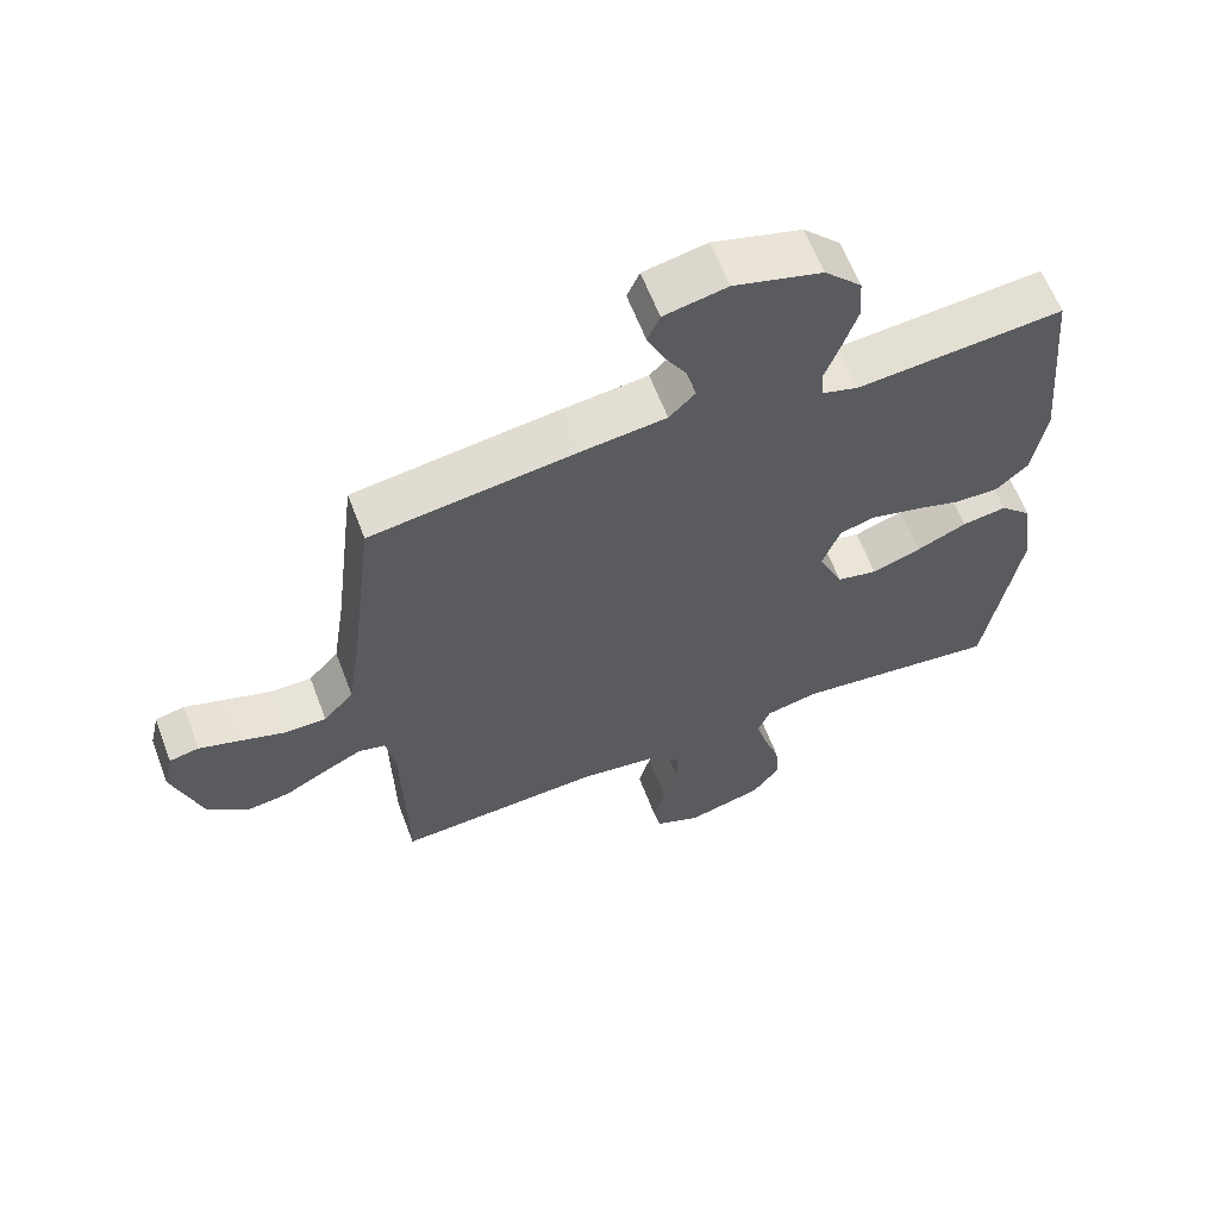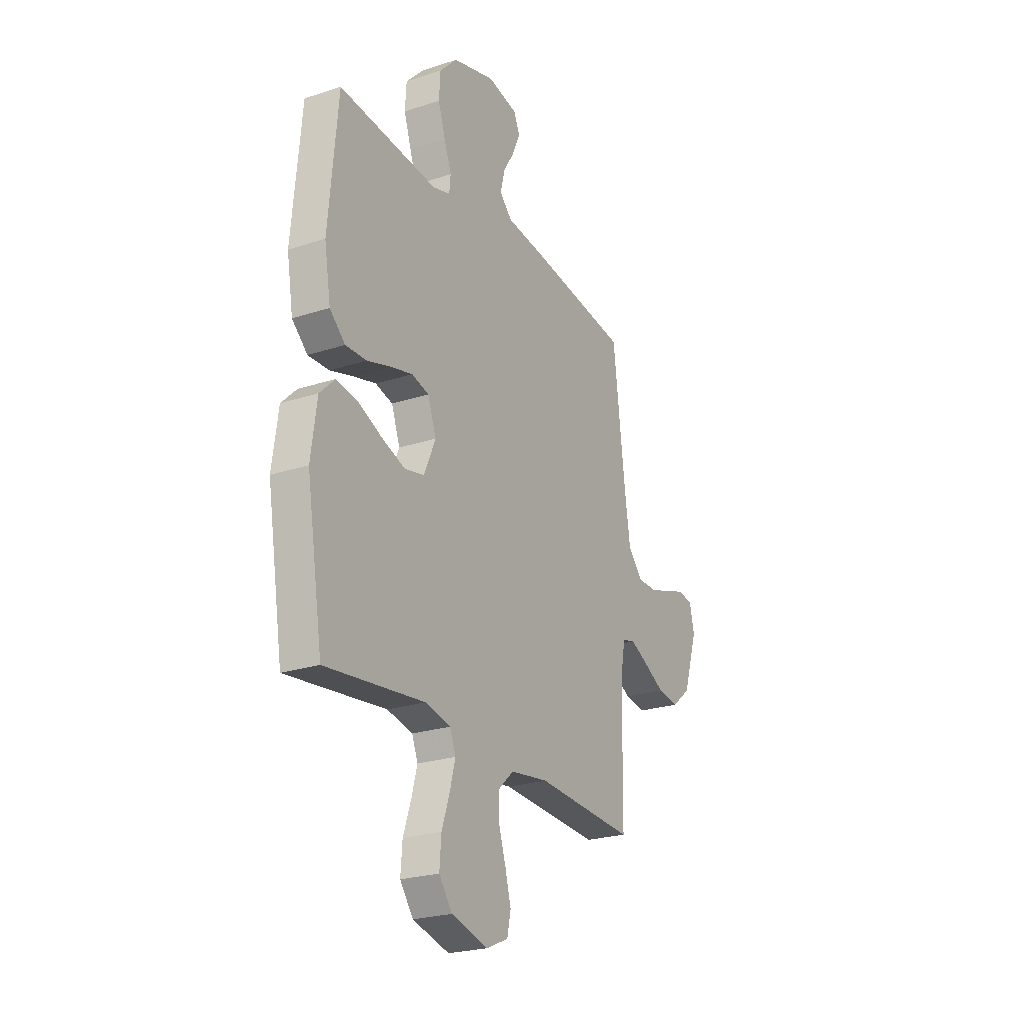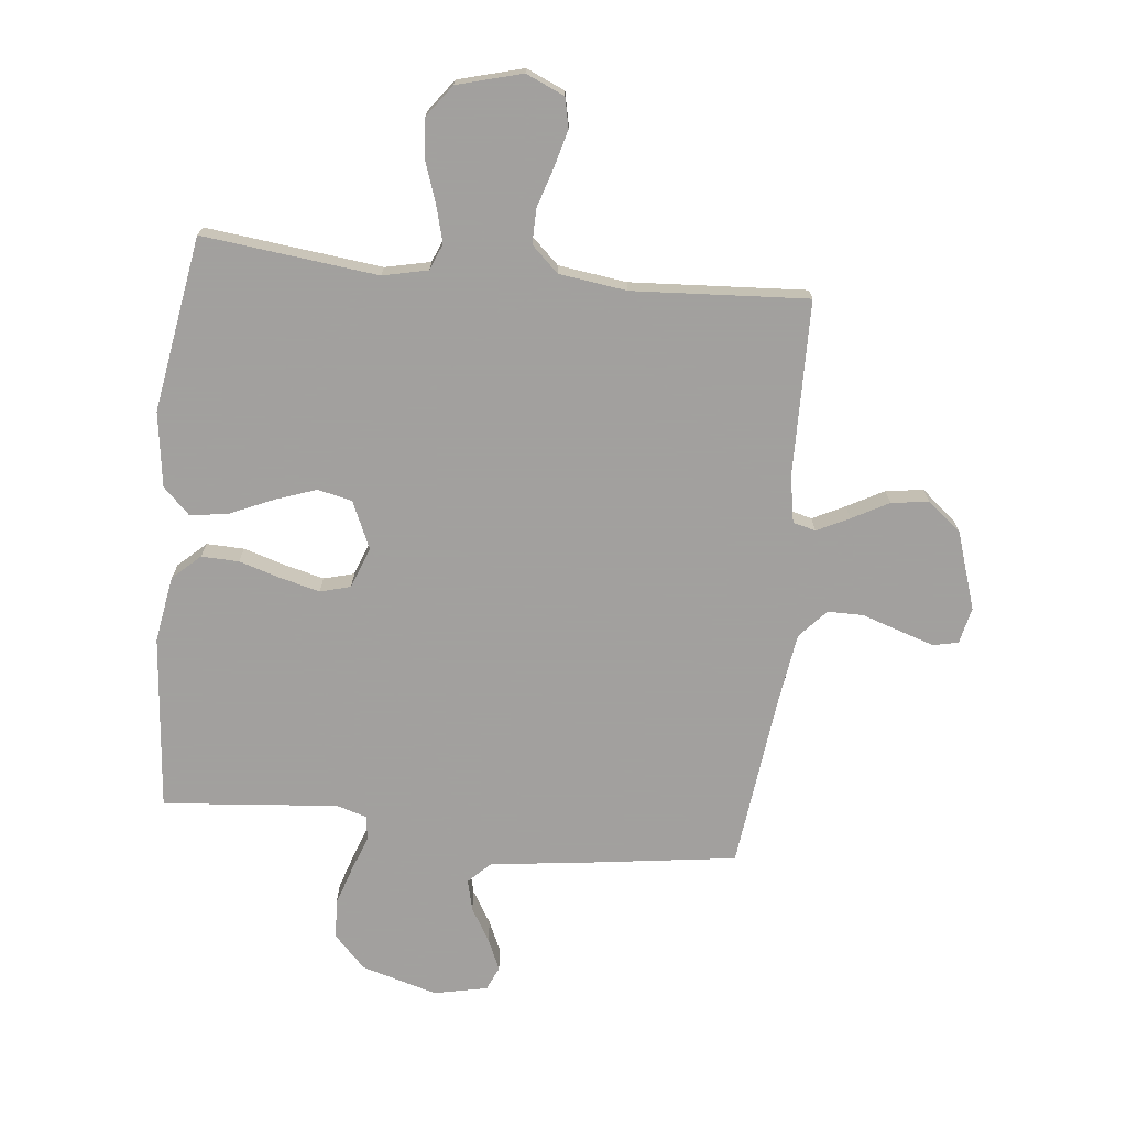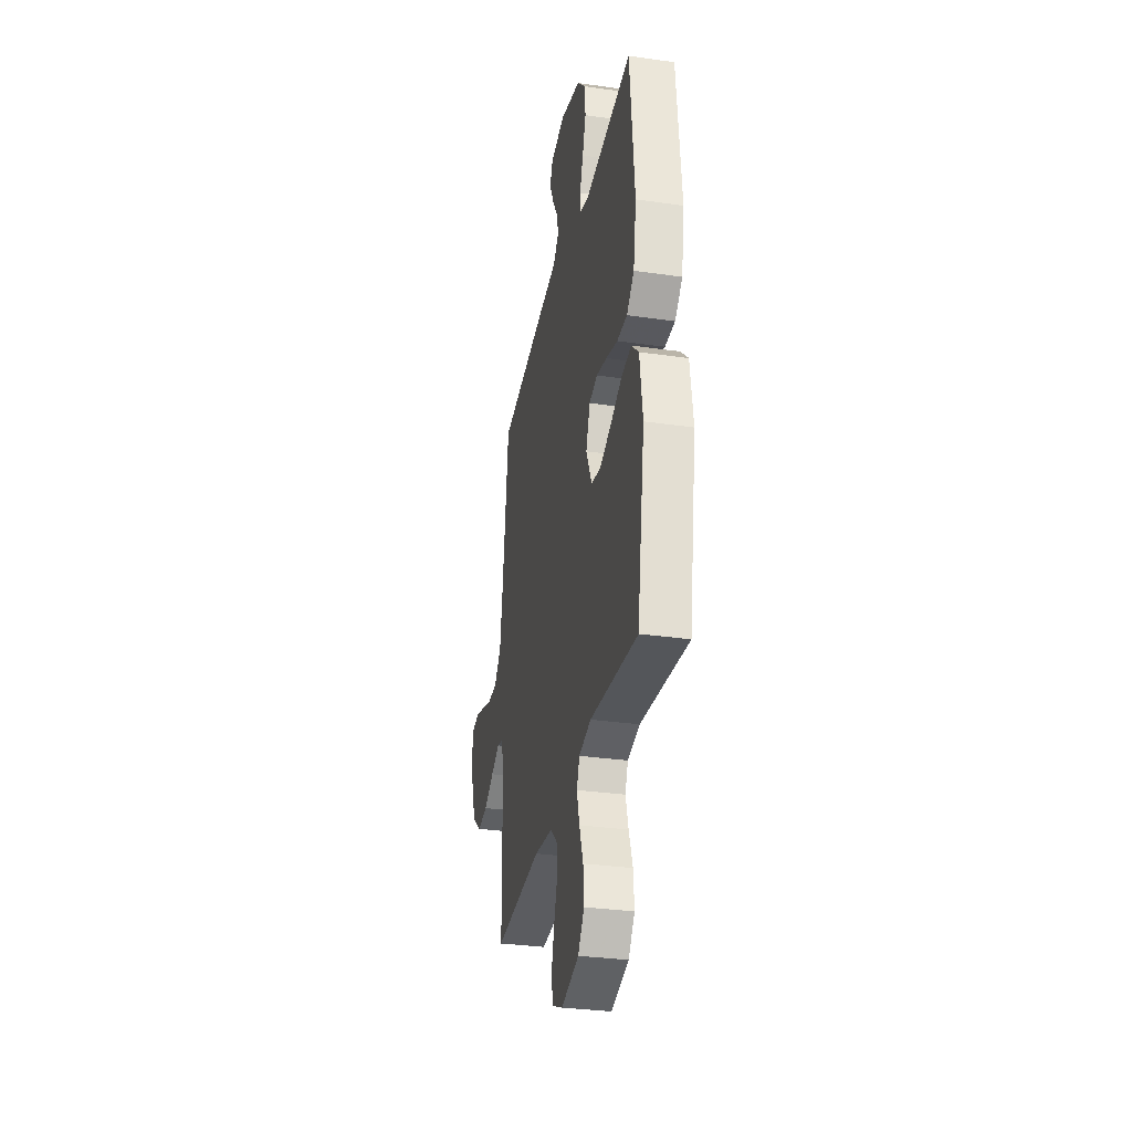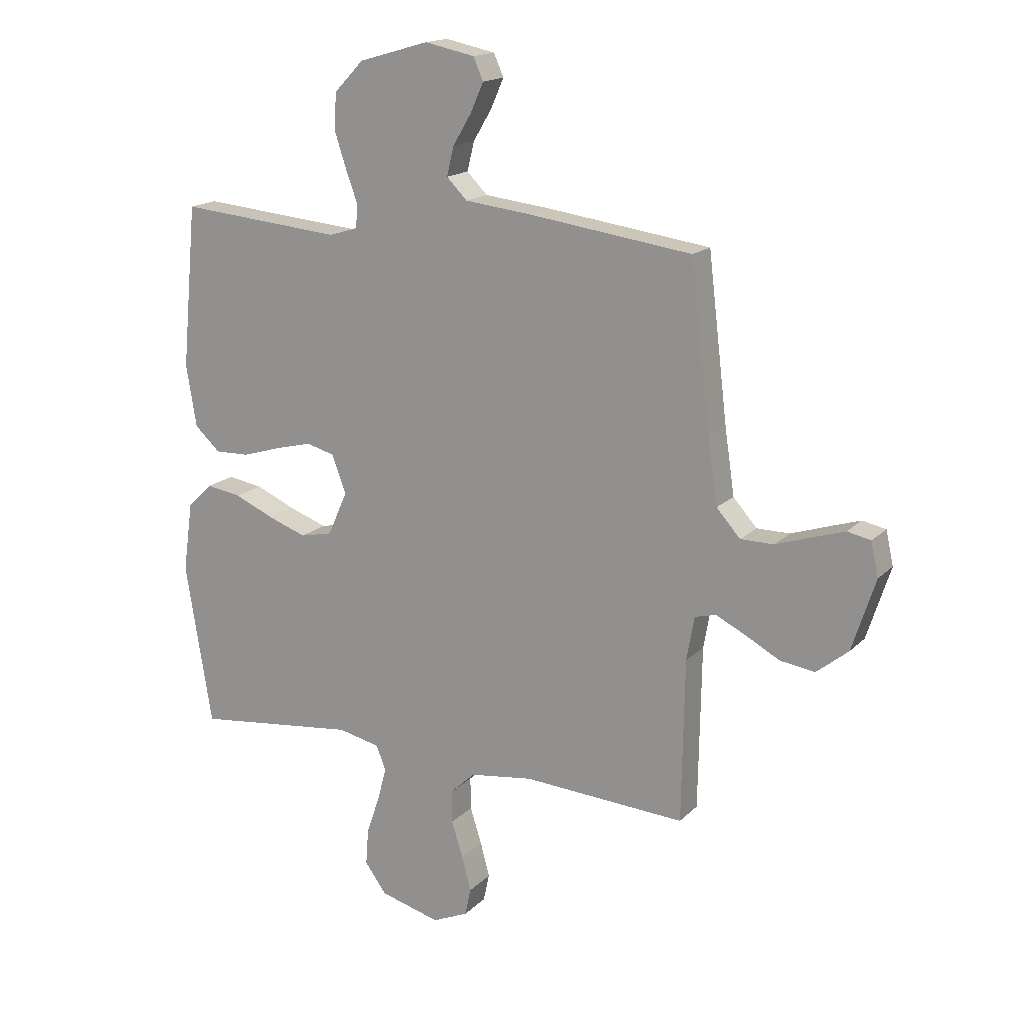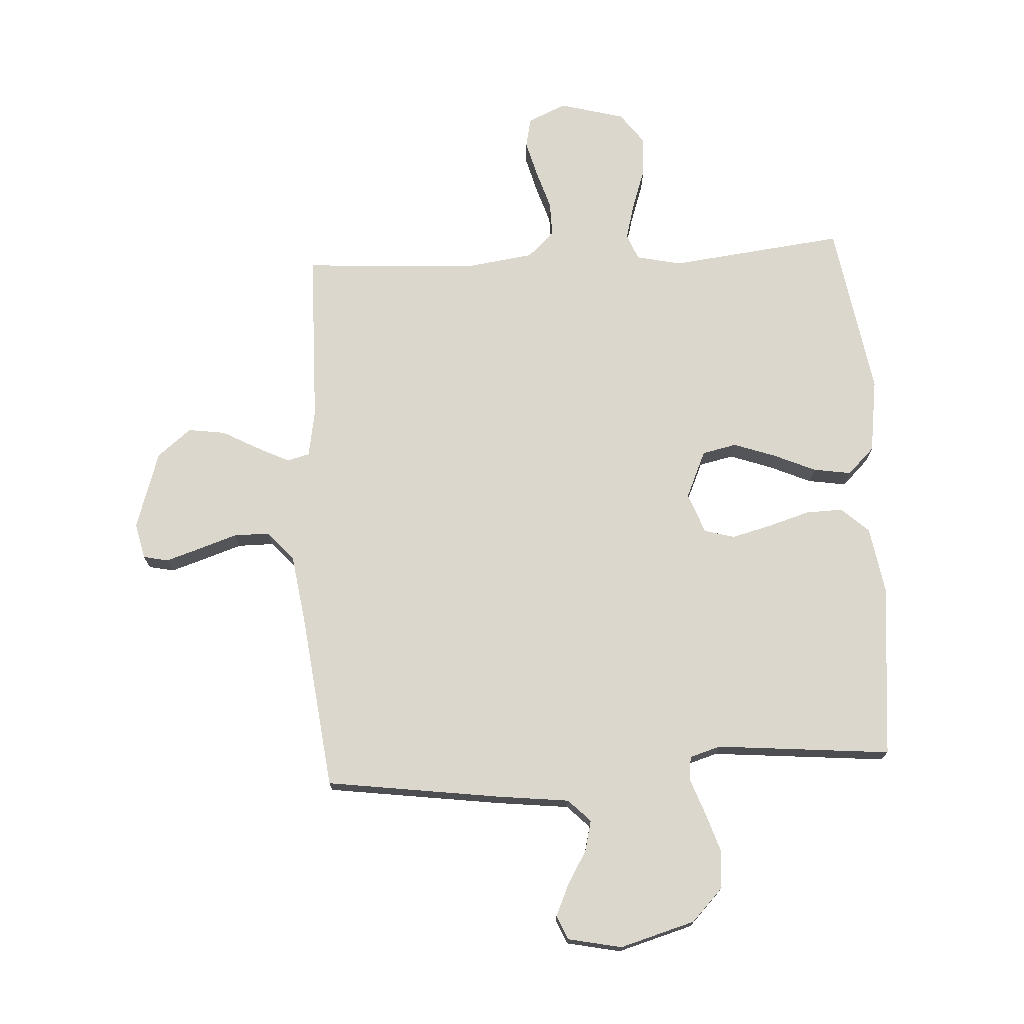
<metadata>
{"format":"obj","ext":"obj","renderer":"f3d","projection":"perspective","resolution":1024,"background":"white","views":[{"elev":62.1,"azim":-20.8,"up":"+Z"},{"elev":-24.0,"azim":118.6,"up":"+Z"},{"elev":-71.9,"azim":174.0,"up":"+Y"},{"elev":-32.0,"azim":78.6,"up":"+Z"},{"elev":16.6,"azim":-151.2,"up":"+Z"},{"elev":73.2,"azim":-3.2,"up":"+Y"}]}
</metadata>
<code>
v -0.5 0.07 0.5
v -0.2 0.07 0.541
v -0.077 0.07 0.555
v -0.039 0.07 0.593
v -0.052 0.07 0.646
v -0.086 0.07 0.703
v -0.11 0.07 0.757
v -0.092 0.07 0.798
v 0 0.07 0.817
v 0.129 0.07 0.78
v 0.183 0.07 0.724
v 0.187 0.07 0.658
v 0.165 0.07 0.591
v 0.143 0.07 0.531
v 0.147 0.07 0.489
v 0.2 0.07 0.473
v 0.5 0.07 0.5
v 0.528 0.07 0.2
v 0.509 0.07 0.086
v 0.462 0.07 0.043
v 0.398 0.07 0.045
v 0.326 0.07 0.067
v 0.259 0.07 0.084
v 0.207 0.07 0.07
v 0.181 0.07 0
v 0.217 0.07 -0.081
v 0.276 0.07 -0.094
v 0.347 0.07 -0.069
v 0.42 0.07 -0.037
v 0.485 0.07 -0.027
v 0.531 0.07 -0.072
v 0.549 0.07 -0.2
v 0.5 0.07 -0.5
v 0.2 0.07 -0.465
v 0.123 0.07 -0.482
v 0.105 0.07 -0.527
v 0.122 0.07 -0.59
v 0.146 0.07 -0.66
v 0.151 0.07 -0.727
v 0.111 0.07 -0.781
v 0 0.07 -0.811
v -0.066 0.07 -0.782
v -0.077 0.07 -0.731
v -0.06 0.07 -0.667
v -0.039 0.07 -0.601
v -0.038 0.07 -0.541
v -0.084 0.07 -0.498
v -0.2 0.07 -0.482
v -0.5 0.07 -0.5
v -0.505 0.07 -0.2
v -0.519 0.07 -0.12
v -0.558 0.07 -0.11
v -0.613 0.07 -0.137
v -0.676 0.07 -0.171
v -0.74 0.07 -0.18
v -0.798 0.07 -0.133
v -0.841 0.07 0
v -0.827 0.07 0.062
v -0.784 0.07 0.071
v -0.725 0.07 0.052
v -0.659 0.07 0.03
v -0.598 0.07 0.03
v -0.554 0.07 0.079
v -0.536 0.07 0.2
v -0.5 0 0.5
v -0.2 0 0.541
v -0.077 0 0.555
v -0.039 0 0.593
v -0.052 0 0.646
v -0.086 0 0.703
v -0.11 0 0.757
v -0.092 0 0.798
v 0 0 0.817
v 0.129 0 0.78
v 0.183 0 0.724
v 0.187 0 0.658
v 0.165 0 0.591
v 0.143 0 0.531
v 0.147 0 0.489
v 0.2 0 0.473
v 0.5 0 0.5
v 0.528 0 0.2
v 0.509 0 0.086
v 0.462 0 0.043
v 0.398 0 0.045
v 0.326 0 0.067
v 0.259 0 0.084
v 0.207 0 0.07
v 0.181 0 0
v 0.217 0 -0.081
v 0.276 0 -0.094
v 0.347 0 -0.069
v 0.42 0 -0.037
v 0.485 0 -0.027
v 0.531 0 -0.072
v 0.549 0 -0.2
v 0.5 0 -0.5
v 0.2 0 -0.465
v 0.123 0 -0.482
v 0.105 0 -0.527
v 0.122 0 -0.59
v 0.146 0 -0.66
v 0.151 0 -0.727
v 0.111 0 -0.781
v 0 0 -0.811
v -0.066 0 -0.782
v -0.077 0 -0.731
v -0.06 0 -0.667
v -0.039 0 -0.601
v -0.038 0 -0.541
v -0.084 0 -0.498
v -0.2 0 -0.482
v -0.5 0 -0.5
v -0.505 0 -0.2
v -0.519 0 -0.12
v -0.558 0 -0.11
v -0.613 0 -0.137
v -0.676 0 -0.171
v -0.74 0 -0.18
v -0.798 0 -0.133
v -0.841 0 0
v -0.827 0 0.062
v -0.784 0 0.071
v -0.725 0 0.052
v -0.659 0 0.03
v -0.598 0 0.03
v -0.554 0 0.079
v -0.536 0 0.2
f 59 60 61
f 58 59 61
f 57 58 61
f 56 57 61
f 55 56 61
f 54 55 61
f 53 54 61
f 52 53 61 62
f 51 52 62 63
f 48 49 50
f 47 48 50 51
f 43 44 45
f 42 43 45
f 41 42 45
f 40 41 45
f 39 40 45
f 38 39 45
f 37 38 45
f 36 37 45 46
f 35 36 46 47
f 32 33 34
f 31 32 34
f 30 31 34
f 29 30 34
f 28 29 34
f 34 35 47
f 28 34 47
f 27 28 47
f 20 21 22
f 19 20 22
f 18 19 22
f 17 18 22
f 16 17 22
f 15 16 22 23
f 12 13 14
f 11 12 14
f 10 11 14
f 9 10 14
f 8 9 14
f 7 8 14
f 6 7 14
f 5 6 14
f 4 5 14 15
f 15 23 24
f 4 15 24
f 3 4 24
f 3 24 25
f 2 3 25
f 1 2 25
f 64 1 25
f 47 51 63
f 27 47 63
f 26 27 63
f 25 26 63 64
f 125 124 123
f 125 123 122
f 125 122 121
f 125 121 120
f 125 120 119
f 125 119 118
f 125 118 117
f 126 125 117 116
f 127 126 116 115
f 114 113 112
f 115 114 112 111
f 109 108 107
f 109 107 106
f 109 106 105
f 109 105 104
f 109 104 103
f 109 103 102
f 109 102 101
f 110 109 101 100
f 111 110 100 99
f 98 97 96
f 98 96 95
f 98 95 94
f 98 94 93
f 98 93 92
f 111 99 98
f 111 98 92
f 111 92 91
f 86 85 84
f 86 84 83
f 86 83 82
f 86 82 81
f 86 81 80
f 87 86 80 79
f 78 77 76
f 78 76 75
f 78 75 74
f 78 74 73
f 78 73 72
f 78 72 71
f 78 71 70
f 78 70 69
f 79 78 69 68
f 88 87 79
f 88 79 68
f 88 68 67
f 89 88 67
f 89 67 66
f 89 66 65
f 89 65 128
f 127 115 111
f 127 111 91
f 127 91 90
f 128 127 90 89
f 1 65 66 2
f 2 66 67 3
f 3 67 68 4
f 4 68 69 5
f 5 69 70 6
f 6 70 71 7
f 7 71 72 8
f 8 72 73 9
f 9 73 74 10
f 10 74 75 11
f 11 75 76 12
f 12 76 77 13
f 13 77 78 14
f 14 78 79 15
f 15 79 80 16
f 16 80 81 17
f 17 81 82 18
f 18 82 83 19
f 19 83 84 20
f 20 84 85 21
f 21 85 86 22
f 22 86 87 23
f 23 87 88 24
f 24 88 89 25
f 25 89 90 26
f 26 90 91 27
f 27 91 92 28
f 28 92 93 29
f 29 93 94 30
f 30 94 95 31
f 31 95 96 32
f 32 96 97 33
f 33 97 98 34
f 34 98 99 35
f 35 99 100 36
f 36 100 101 37
f 37 101 102 38
f 38 102 103 39
f 39 103 104 40
f 40 104 105 41
f 41 105 106 42
f 42 106 107 43
f 43 107 108 44
f 44 108 109 45
f 45 109 110 46
f 46 110 111 47
f 47 111 112 48
f 48 112 113 49
f 49 113 114 50
f 50 114 115 51
f 51 115 116 52
f 52 116 117 53
f 53 117 118 54
f 54 118 119 55
f 55 119 120 56
f 56 120 121 57
f 57 121 122 58
f 58 122 123 59
f 59 123 124 60
f 60 124 125 61
f 61 125 126 62
f 62 126 127 63
f 63 127 128 64
f 64 128 65 1

</code>
